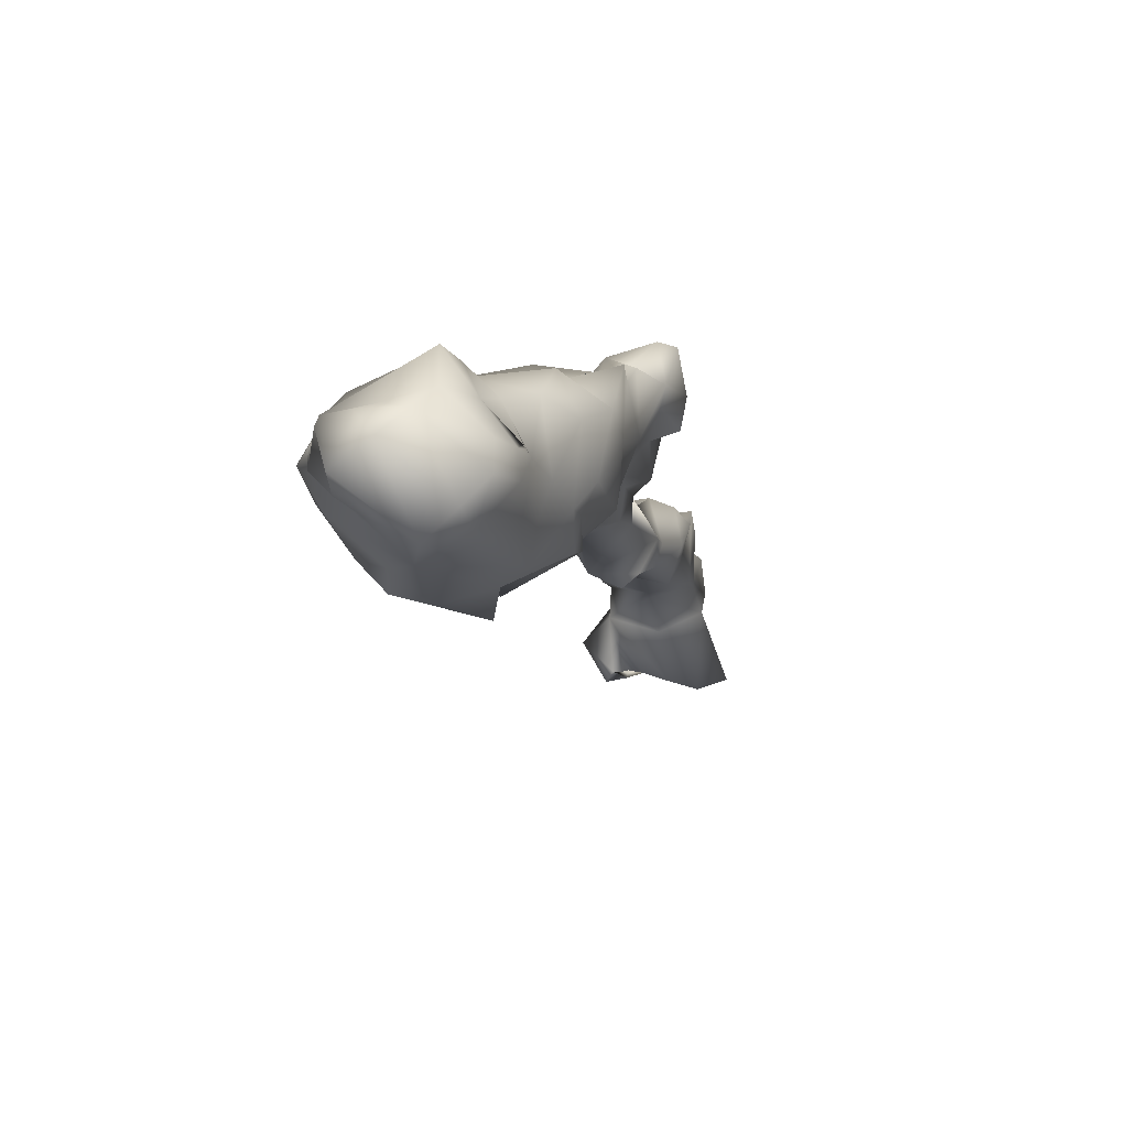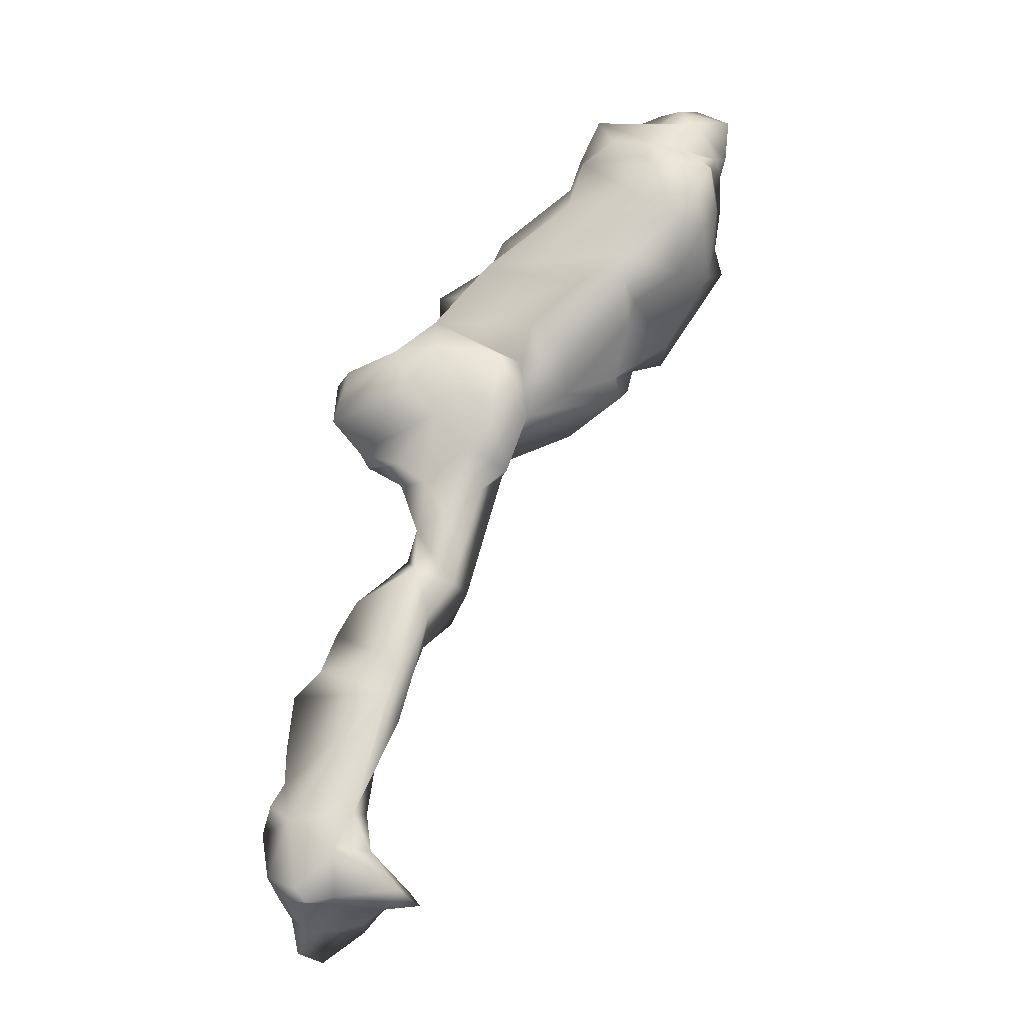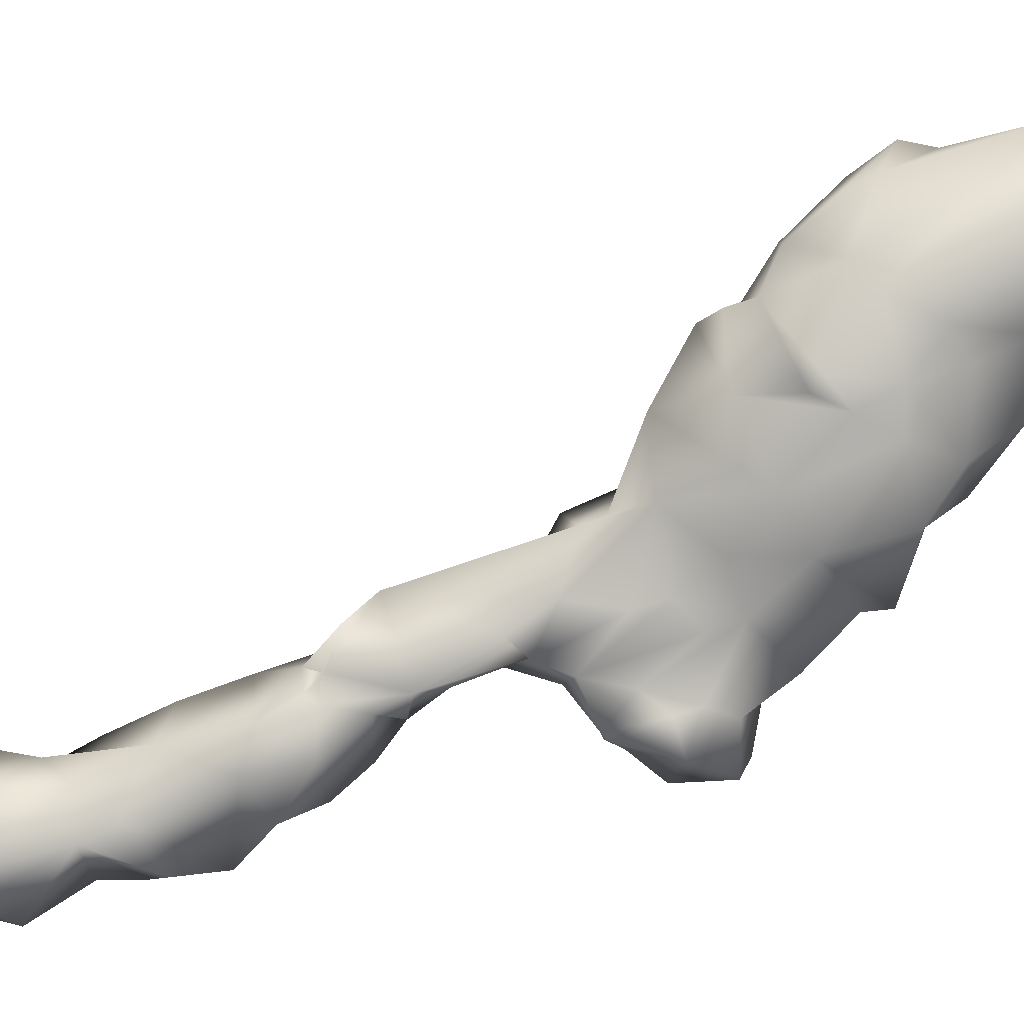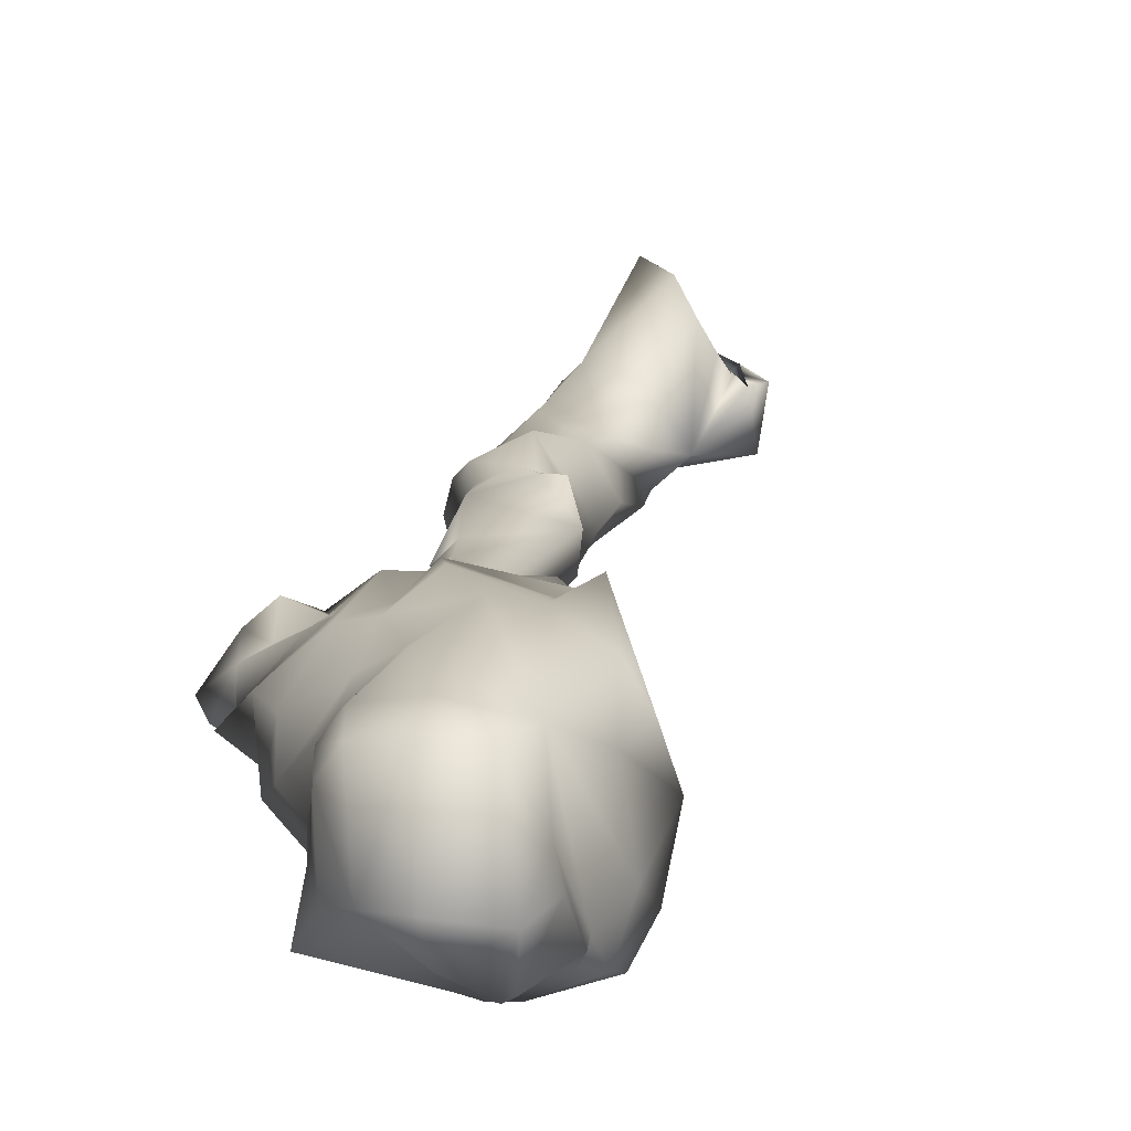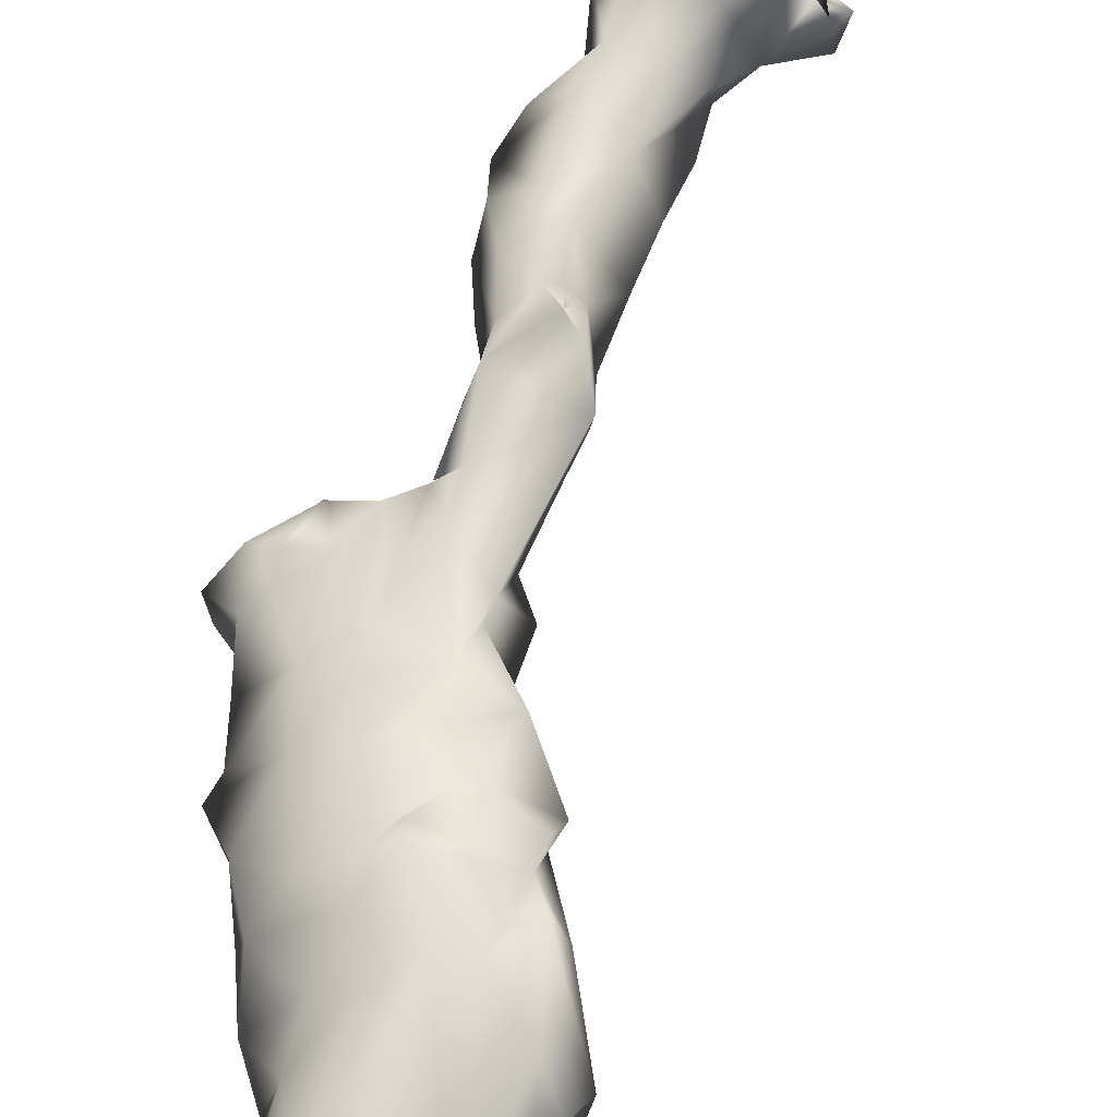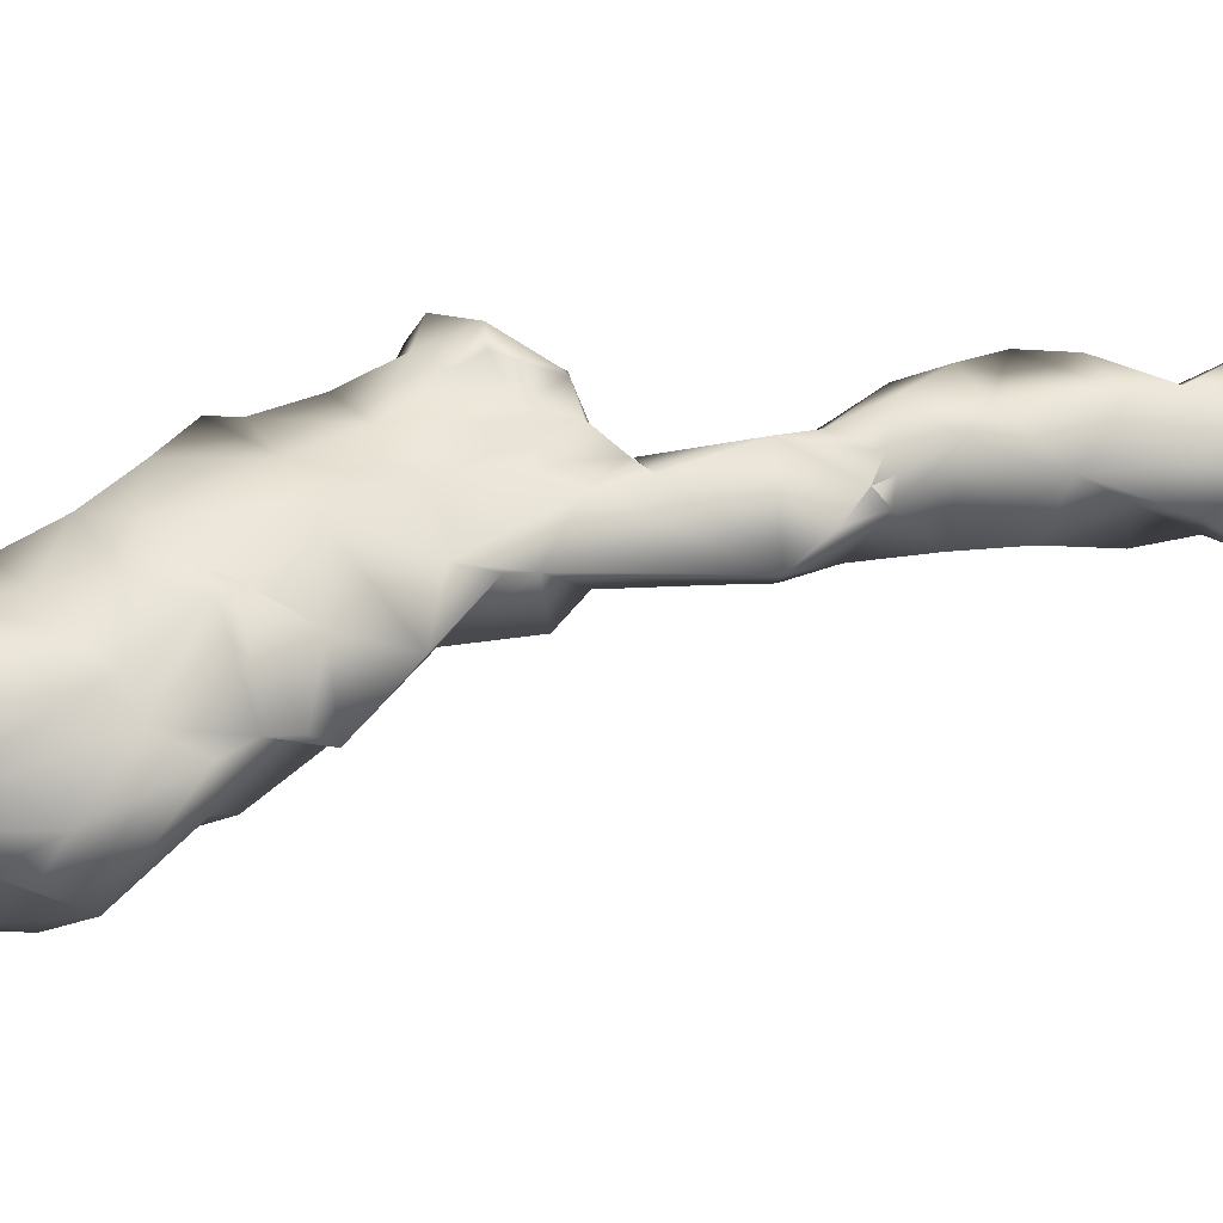
<metadata>
{"format":"obj","ext":"obj","renderer":"f3d","projection":"perspective","resolution":1024,"background":"white","views":[{"elev":60.5,"azim":147.1,"up":"+Z"},{"elev":-17.3,"azim":21.5,"up":"+Z"},{"elev":72.4,"azim":-93.7,"up":"+Y"},{"elev":24.7,"azim":31.4,"up":"+Y"},{"elev":75.3,"azim":38.3,"up":"+Y"},{"elev":76.9,"azim":100.1,"up":"+Y"}]}
</metadata>
<code>
o spine_12_<bpy_struct,_Object("spine_12")>-simple_2.002
v -0.1248 0.09983 -0.0135
v 0.000155 0.2711 -0.2103
v -0.1446 0.2626 -0.3046
v 0.1488 0.133 -0.1474
v 0.06266 0.13 -0.1983
v 0.08782 0.2038 -0.1588
v 0.158 0.05707 -0.1633
v 0.1997 0.1073 -0.1223
v -0.08383 0.06893 -0.2285
v -0.1597 -0.1077 -0.06732
v -0.1842 0.0382 -0.02241
v -0.1503 -0.04353 -0.1275
v 0.03049 -0.02509 -0.1467
v -0.001696 -0.1446 -0.1549
v -0.03208 -0.1587 -0.1131
v -0.2166 -0.04555 0.07749
v 0.2474 0.08375 -0.1126
v 0.2717 -0.07568 -0.1187
v 0.2787 0.08887 -0.1527
v 0.07205 -0.1155 0.01417
v 0.06166 -0.07635 -0.1337
v 0.2082 0.1201 -0.1442
v 0.1729 -0.05561 0.005521
v -0.08123 -0.1226 0.1063
v -0.07955 0.09186 0.2107
v -0.1529 -0.116 0.1566
v 0.2238 -0.06156 0.5055
v 0.1339 -0.1071 0.1166
v -0.1409 -0.003698 0.3894
v -0.04463 0.1102 0.3049
v -0.1204 -0.08922 0.2272
v -0.1315 -0.06079 0.344
v -0.1304 -0.02275 0.522
v 0.0529 0.08613 -0.001698
v 0.1316 -0.00386 0.1294
v 0.05526 0.0437 0.2018
v 0.1201 0.1001 0.3775
v 0.02947 0.1385 0.552
v -0.03997 -0.01986 0.6011
v 0.2805 0.01173 0.5837
v 0.2503 -0.0465 0.6006
v 0.332 0.003626 0.7616
v 0.2536 0.1413 0.6924
v 0.2354 -0.002003 0.4198
v 0.4065 0.1474 0.8624
v 0.4002 0.04694 0.8727
v 0.2807 0.01895 1.054
v 0.3022 -0.03844 0.9157
v 0.3438 0.219 1.234
v 0.4977 0.2289 1.283
v -0.05845 0.06535 0.6224
v -0.01042 0.03205 0.7331
v 0.044 0.1585 0.7133
v 0.1623 0.1805 0.7223
v 0.1216 0.2 0.5902
v 0.1365 0.1719 0.8343
v 0.1703 0.1896 0.9239
v 0.07418 0.003225 0.8292
v 0.1529 0.04133 0.9026
v 0.1529 0.04119 0.9027
v 0.1866 0.1535 0.9965
v 0.479 0.08794 1.196
v 0.4237 0.05435 0.9784
v 0.4469 0.04687 1.338
v 0.3777 0.02199 1.118
v 0.3054 0.01925 1.221
v 0.2786 0.1948 1.114
v 0.2412 0.1448 1.162
v 0.1912 0.1598 1.259
v 0.3169 0.1991 1.378
v 0.2382 0.1351 1.169
v 0.21 0.01692 1.295
v 0.07928 0.06094 1.311
v 0.09159 0.06842 1.305
v 0.203 0.0557 1.233
v 0.06197 0.02457 1.356
v 0.07946 0.06115 1.31
v 0.07544 0.06187 1.325
v 0.01928 0.08364 1.476
v 0.09543 0.162 1.452
v 0.2617 -0.04576 1.536
v 0.005791 -0.07024 1.445
v 0.04754 -0.04641 1.626
v -0.008193 -0.01524 1.593
v 0.1701 0.1083 1.388
v 0.5192 0.2803 1.443
v 0.5142 0.2451 1.345
v 0.3349 0.208 1.468
v 0.6997 0.342 1.439
v 0.6359 0.1111 1.445
v 0.885 0.3425 1.553
v 0.3834 0.2726 1.761
v 0.4893 0.4006 1.683
v 0.3968 0.2872 1.575
v 0.7013 0.4036 1.609
v 0.6632 0.4948 1.757
v 0.8857 0.4204 1.604
v 0.8805 0.3017 1.612
v 0.7609 0.1449 1.518
v 0.9042 0.4269 1.678
v 0.6963 0.5044 1.789
v 0.9397 0.5183 1.861
v 0.8572 0.536 1.916
v 0.6783 0.4711 1.957
v 0.6344 0.4423 1.849
v 0.5543 0.3176 2.091
v 0.5726 0.4291 1.95
v 0.7243 0.4404 2.103
v 0.7939 0.4856 2.062
v 1.213 0.4244 2.086
v 1.229 0.4449 1.998
v 1.127 0.5109 1.942
v 1.229 0.2642 1.908
v 0.974 0.5325 1.73
v 1.277 0.2249 2.134
v 1.199 0.5588 2.287
v 0.6515 0.2724 2.234
v 0.7752 0.2781 2.319
v 0.7803 0.4326 2.246
v 0.7874 0.3998 2.281
v 0.7863 0.4149 2.274
v 0.8648 0.5186 2.327
v 0.9035 0.5752 2.213
v 0.9501 0.5343 2.459
v 1.037 0.5812 2.338
v 0.8327 0.4552 2.37
v 0.8458 0.3015 2.406
v 1.271 0.2058 2.27
v 1.25 0.3954 2.346
v 1.061 0.5627 2.447
v 1.177 0.3707 2.601
v 1.184 0.5758 2.4
v 1.298 0.3446 2.516
v 0.8948 0.4506 2.464
v 1.056 0.3425 2.593
v 1.288 0.1253 2.24
v 1.159 0.2389 2.538
v 0.5709 0.08732 1.253
v 0.5442 0.02088 1.424
v 0.2619 0.1928 1.533
v 0.3453 0.001039 1.45
v 0.3518 0.007221 1.698
v 0.1264 0.09753 1.522
v 0.2769 0.2058 1.618
v 0.1936 0.05858 1.733
v 0.0993 0.08181 1.598
v 0.17 -0.007032 1.646
v 0.2264 -0.0543 1.674
v 0.293 0.1553 1.859
v 0.3193 0.05945 1.808
v 0.6857 0.01234 1.721
v 0.7774 0.06876 1.668
v 1.019 -0.003085 1.836
v 0.7201 0.01599 1.589
v 1.016 0.114 1.797
v 0.9933 0.1222 1.729
v 0.3835 0.1317 1.922
v 0.2991 0.1431 1.934
v 0.4872 0.1483 2.023
v 0.428 0.2792 1.99
v 0.6165 0.1017 2.076
v 0.5239 0.02696 1.969
v 0.8062 0.06658 2.167
v 0.529 0.1535 2.11
v 0.6444 0.02304 1.6
v 0.5705 0.006256 1.638
v 1.252 0.05411 2.129
v 1.259 0.1252 2.031
v 1.128 0.01966 2.24
v 1.189 0.01319 2.035
v 1.048 0.006751 1.918
v 1.154 0.1708 1.898
v 0.8511 0.08516 2.322
v 1.083 0.02338 2.276
v 0.7819 0.1494 2.265
v 0.9528 0.1126 2.404
v 0.8142 0.1675 2.377
v 0.8799 0.176 2.516
v 0.9508 0.2903 2.537
v 1.114 0.09265 2.35
v 1.248 0.1253 2.289
v 1.211 0.1452 2.432
v 1.237 0.1644 2.43
v 1.287 0.1971 2.309
v 1.08 0.2332 2.495
v 0.8213 0.01191 1.852
v 0.1941 0.1561 0.694
v 0.2306 0.181 0.7396
v 0.2287 0.1814 0.7372
v 1.038 0.3851 1.737
v 1.286 0.3296 2.373
v -0.1609 0.1156 -0.2846
v 0.3207 0.2136 0.7801
v -0.1493 0.0461 -0.1821
v 0.1292 0.004221 0.2578
v 0.1913 -0.0828 0.2499
f 1 2 3
f 4 5 6
f 7 4 8
f 6 5 2
f 5 9 2
f 10 11 12
f 12 9 13
f 14 15 12
f 11 10 16
f 17 18 19
f 19 18 7
f 18 20 21
f 22 23 17
f 21 13 7
f 7 18 21
f 21 20 15
f 20 24 15
f 11 25 1
f 25 11 16
f 26 16 24
f 27 24 28
f 29 30 25
f 31 32 25
f 33 30 29
f 27 31 24
f 34 35 23
f 1 36 34
f 24 20 28
f 36 37 35
f 24 16 10
f 1 25 36
f 13 21 14
f 13 14 12
f 38 30 33
f 33 27 39
f 40 41 27
f 42 41 40
f 42 40 43
f 37 40 44
f 45 46 42
f 46 47 48
f 45 42 43
f 45 49 50
f 33 29 32
f 39 51 33
f 51 38 33
f 52 51 39
f 53 54 55
f 56 57 54
f 41 58 52
f 52 56 53
f 53 38 51
f 48 59 58
f 60 58 59
f 48 60 59
f 61 57 60
f 59 57 56
f 50 62 63
f 62 64 65
f 64 66 65
f 47 67 68
f 63 62 65
f 69 70 71
f 72 73 74
f 72 74 75
f 46 65 47
f 68 67 57
f 72 76 77
f 78 79 80
f 81 82 76
f 76 82 79
f 82 83 84
f 76 79 78
f 80 85 74
f 73 78 77
f 76 78 73
f 86 87 50
f 88 86 70
f 86 89 87
f 90 87 89
f 91 90 89
f 92 93 94
f 94 93 86
f 49 70 86
f 95 96 97
f 91 98 99
f 100 101 102
f 101 103 102
f 104 103 101
f 96 100 97
f 97 100 91
f 105 101 96
f 106 104 107
f 91 99 90
f 104 108 109
f 92 107 93
f 110 111 112
f 111 113 114
f 114 112 111
f 102 112 114
f 110 113 111
f 115 110 116
f 116 110 112
f 117 118 119
f 119 120 121
f 120 118 121
f 119 122 123
f 122 124 125
f 126 124 122
f 118 127 121
f 127 120 121
f 122 119 126
f 128 115 116
f 129 128 116
f 130 131 132
f 133 132 131
f 134 135 124
f 135 131 130
f 115 128 136
f 125 132 116
f 125 124 130
f 123 122 125
f 137 131 135
f 109 123 103
f 117 108 106
f 50 138 62
f 139 64 138
f 138 64 62
f 140 69 85
f 139 141 64
f 142 141 139
f 85 143 144
f 145 144 146
f 83 147 146
f 148 83 82
f 148 82 81
f 83 148 147
f 149 92 144
f 147 145 146
f 150 149 148
f 151 152 153
f 152 151 154
f 152 154 99
f 155 153 156
f 150 157 149
f 158 157 159
f 158 160 92
f 158 159 160
f 161 159 162
f 161 162 163
f 164 160 159
f 164 159 161
f 162 159 150
f 154 165 90
f 99 154 90
f 150 166 165
f 140 144 88
f 136 167 168
f 167 169 170
f 170 171 172
f 173 163 170
f 174 173 169
f 175 118 117
f 173 176 175
f 176 177 175
f 177 127 118
f 178 179 127
f 178 127 177
f 180 169 181
f 178 180 182
f 183 180 184
f 178 185 179
f 178 176 180
f 162 186 171
f 175 161 163
f 175 117 164
f 143 80 79
f 80 143 85
f 79 146 143
f 84 146 79
f 55 54 187
f 188 57 45
f 167 170 168
f 4 7 5
f 19 22 8
f 22 17 8
f 23 4 6
f 4 22 8
f 1 34 2
f 34 6 2
f 55 40 37
f 43 188 189
f 189 187 54
f 90 50 87
f 144 94 88
f 156 99 98
f 190 155 156
f 115 136 168
f 191 183 184
f 3 9 192
f 46 45 50 63
f 3 2 9
f 19 8 17
f 43 189 193
f 194 192 9
f 194 11 1
f 12 11 194
f 9 12 194
f 12 15 10
f 23 20 18
f 23 18 17
f 15 24 10
f 31 25 16
f 24 31 26
f 35 37 195
f 35 195 28
f 195 196 28
f 30 37 25
f 32 29 25
f 33 32 31
f 27 33 31
f 34 36 35
f 36 25 37
f 16 26 31
f 196 27 28
f 14 21 15
f 35 28 23
f 23 28 20
f 196 44 27
f 196 195 44
f 44 40 27
f 37 44 195
f 37 30 38
f 41 39 27
f 187 188 43
f 55 43 40
f 42 46 48
f 78 80 74 77
f 48 58 41
f 42 48 41
f 54 53 56
f 52 58 56
f 38 53 55
f 52 53 51
f 47 61 48
f 68 57 61
f 47 68 61
f 48 61 60
f 59 60 57
f 75 71 47
f 71 49 67
f 67 49 45
f 66 75 47
f 47 71 67
f 66 47 65
f 69 74 85
f 73 77 74
f 72 77 73
f 71 75 69
f 75 74 69
f 45 57 67
f 71 70 49
f 66 72 75
f 73 77 76
f 3 192 194 1
f 82 84 79
f 58 60 56
f 56 60 59
f 155 190 113 172
f 184 128 129 191
f 115 168 113
f 155 172 153
f 172 168 170
f 113 168 172
f 49 86 50
f 89 93 95
f 88 94 86
f 89 86 93
f 91 100 98
f 91 95 97
f 93 107 105
f 95 93 105
f 190 100 114
f 114 100 102
f 98 190 156
f 101 105 104
f 103 104 109
f 96 101 100
f 96 95 105
f 190 98 100
f 160 107 92
f 106 108 104
f 160 106 107
f 89 95 91
f 144 92 94
f 105 107 104
f 114 113 190
f 102 116 112
f 115 113 110
f 116 123 125
f 117 119 108
f 121 126 119
f 121 120 126
f 118 120 119
f 127 134 126
f 127 126 120
f 108 119 109
f 134 124 126
f 193 189 188 45
f 132 129 116
f 132 125 130
f 132 133 129
f 129 133 191
f 131 137 133
f 137 135 185
f 130 124 135
f 135 179 185
f 134 179 135
f 127 179 134
f 109 119 123
f 103 123 116
f 102 103 116
f 50 90 138
f 140 88 69
f 70 69 88
f 141 142 81
f 81 76 141
f 165 166 90
f 90 166 139
f 90 139 138
f 64 141 66
f 139 166 142
f 146 144 143
f 146 84 83
f 145 149 144
f 150 148 142
f 148 145 147
f 148 149 145
f 154 151 165
f 156 152 99
f 151 150 165
f 151 186 150
f 156 153 152
f 186 151 153
f 149 158 92
f 157 158 149
f 150 159 157
f 162 150 186
f 164 106 160
f 164 117 106
f 175 164 161
f 85 144 140
f 142 148 81
f 166 150 142
f 170 162 171
f 170 163 162
f 136 169 167
f 174 169 180
f 176 174 180
f 176 173 174
f 169 173 170
f 178 177 176
f 175 177 118
f 128 184 181
f 181 184 180
f 128 181 136
f 181 169 136
f 183 182 180
f 178 182 185
f 182 137 185
f 173 175 163
f 171 186 153
f 141 72 66
f 141 76 72
f 41 52 39
f 63 65 46
f 172 171 153
f 9 5 13
f 5 7 13
f 19 7 22
f 4 23 22
f 7 8 22
f 34 23 6
f 37 38 55
f 55 187 43
f 189 188 187
f 43 193 45
f 188 189 54 57
f 133 182 183
f 191 133 183
f 137 182 133

</code>
